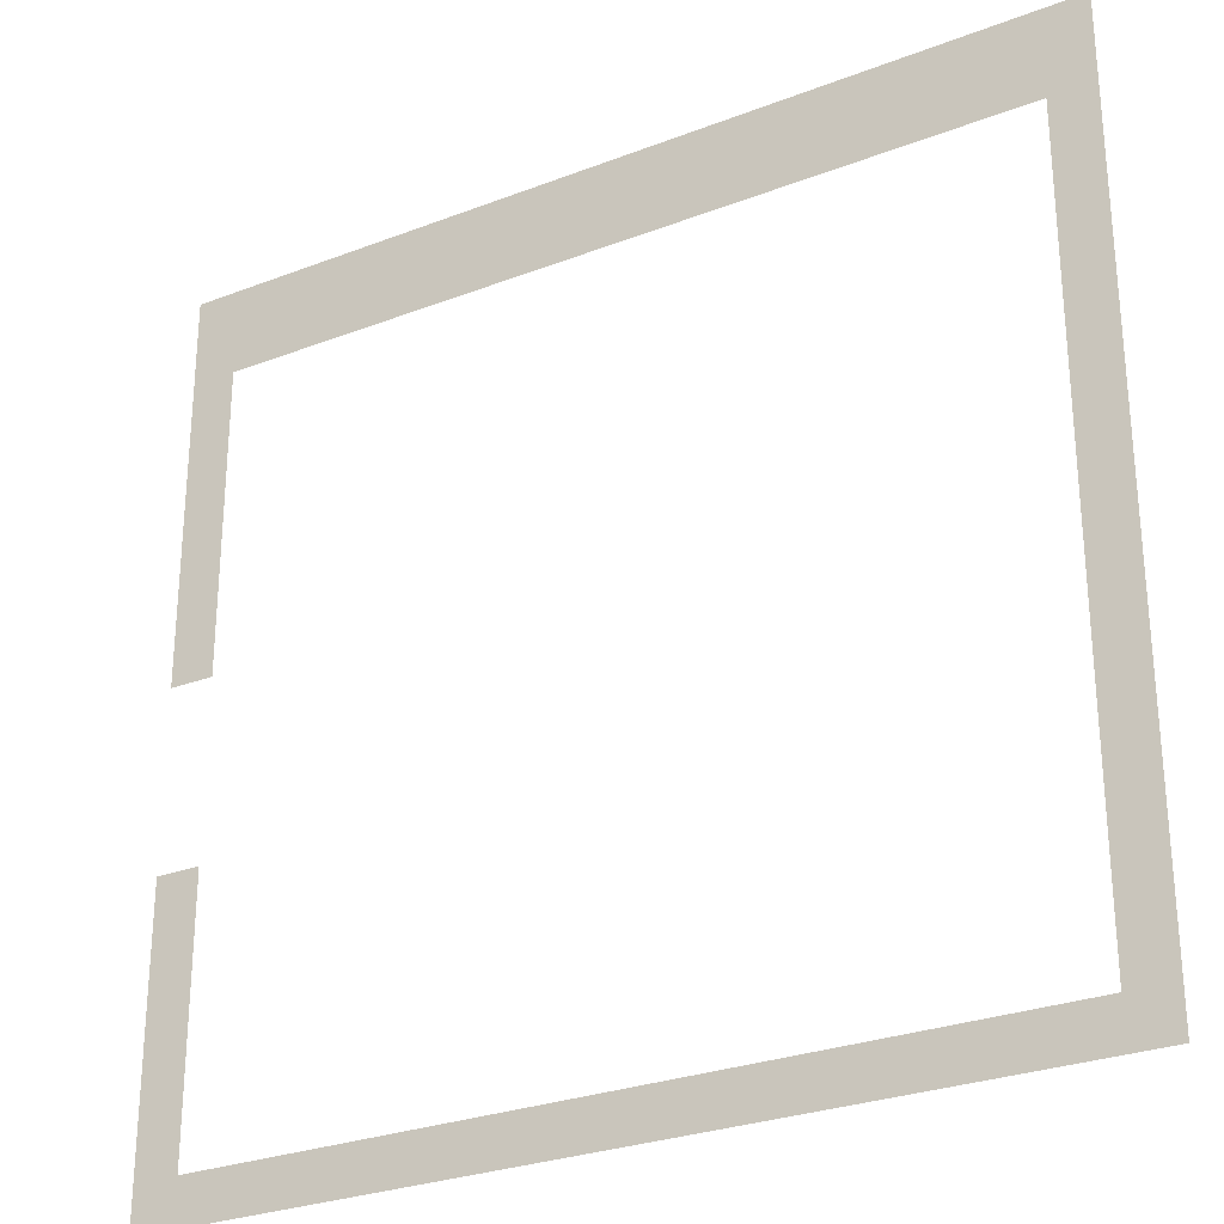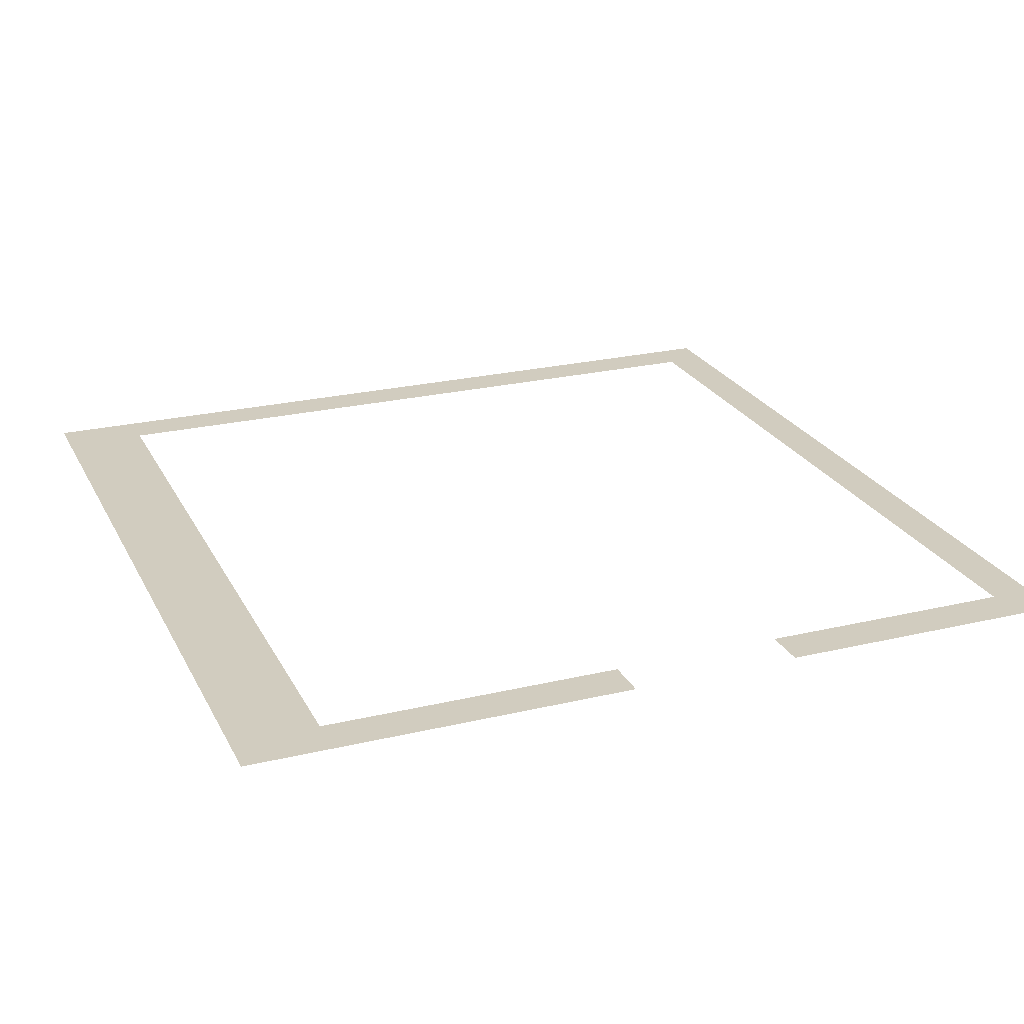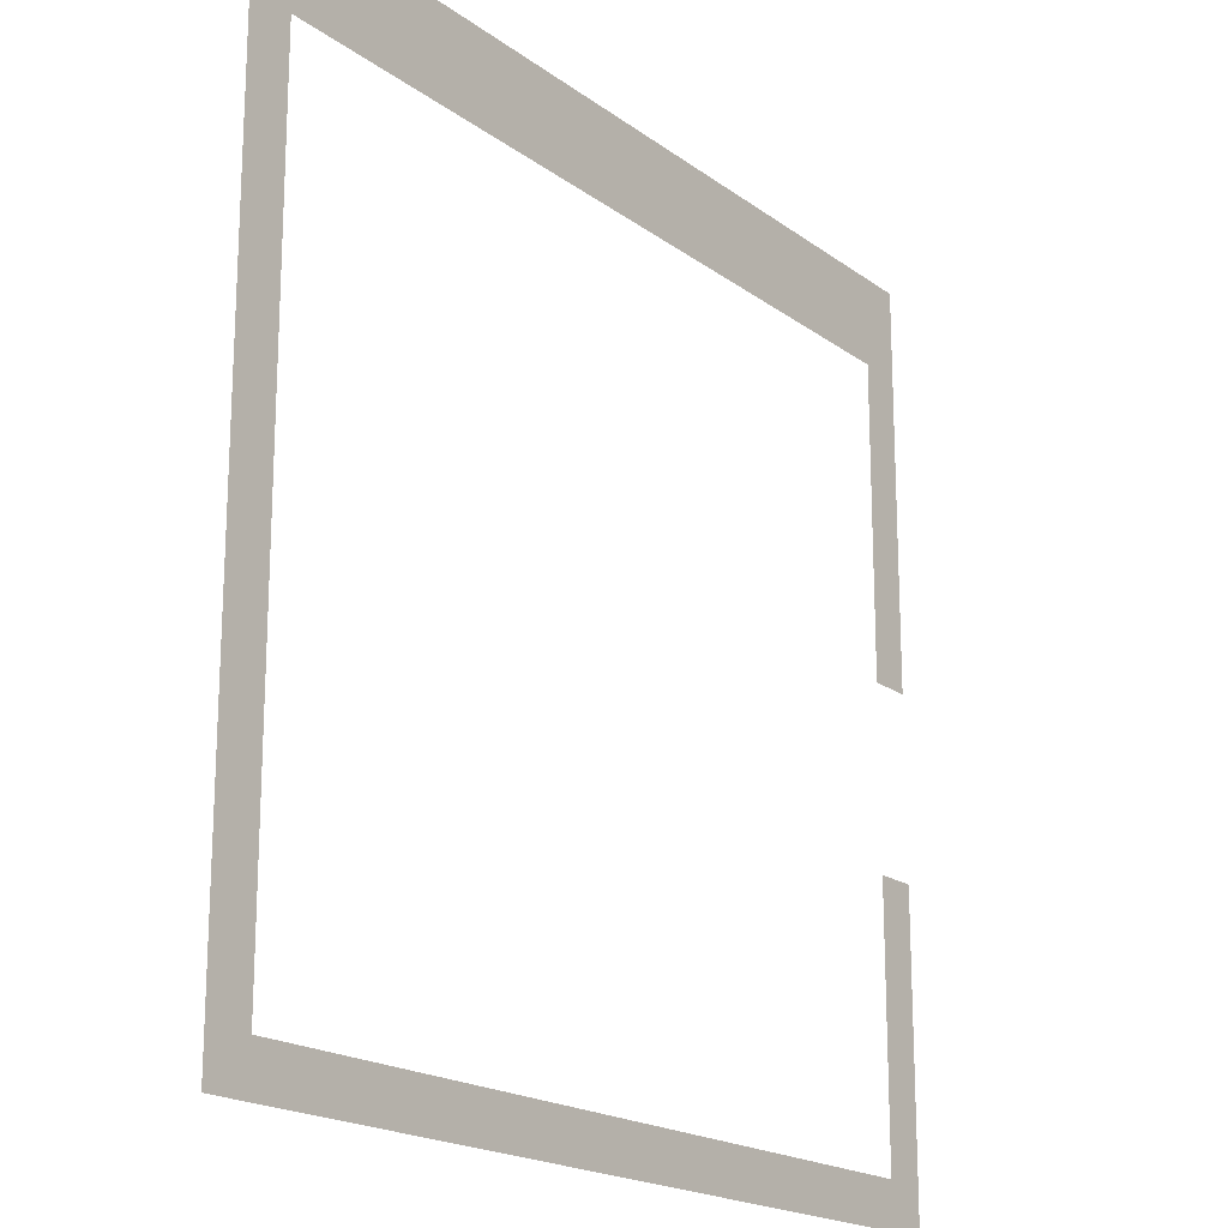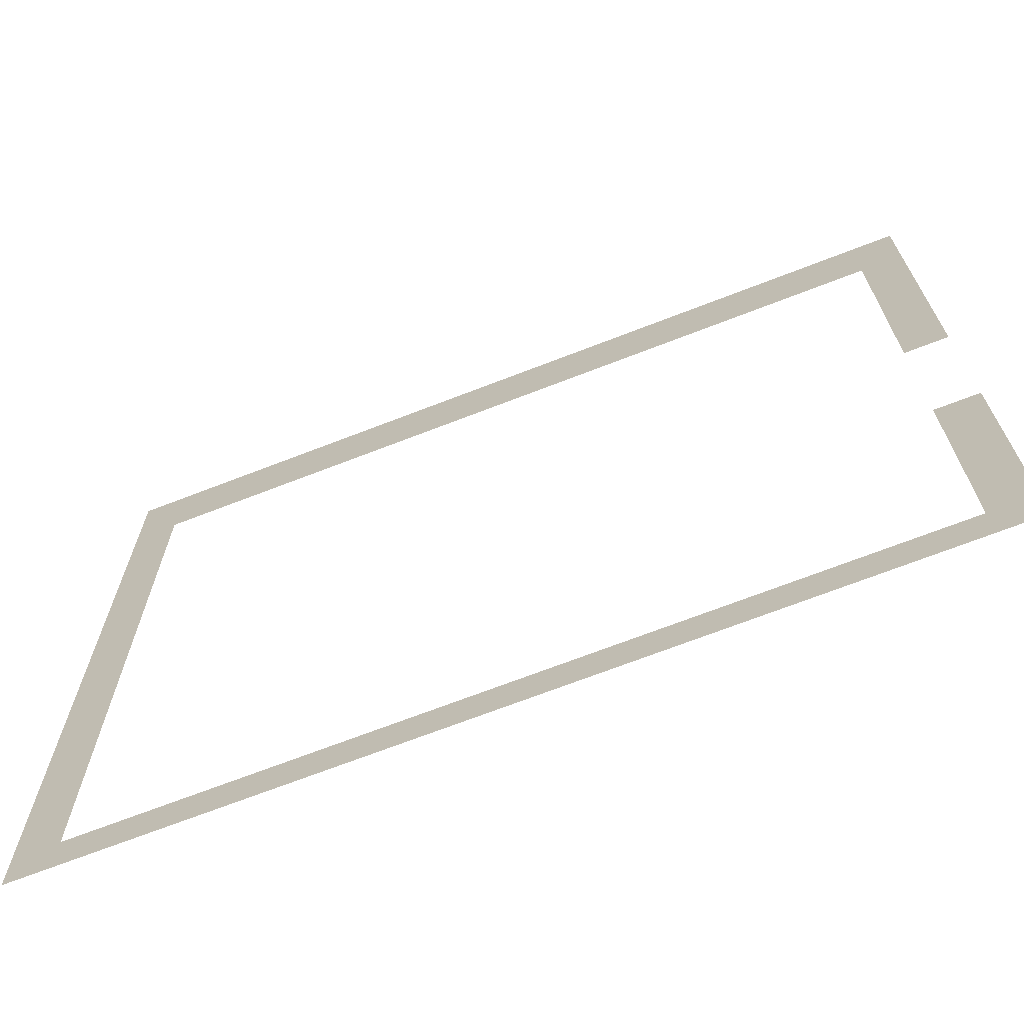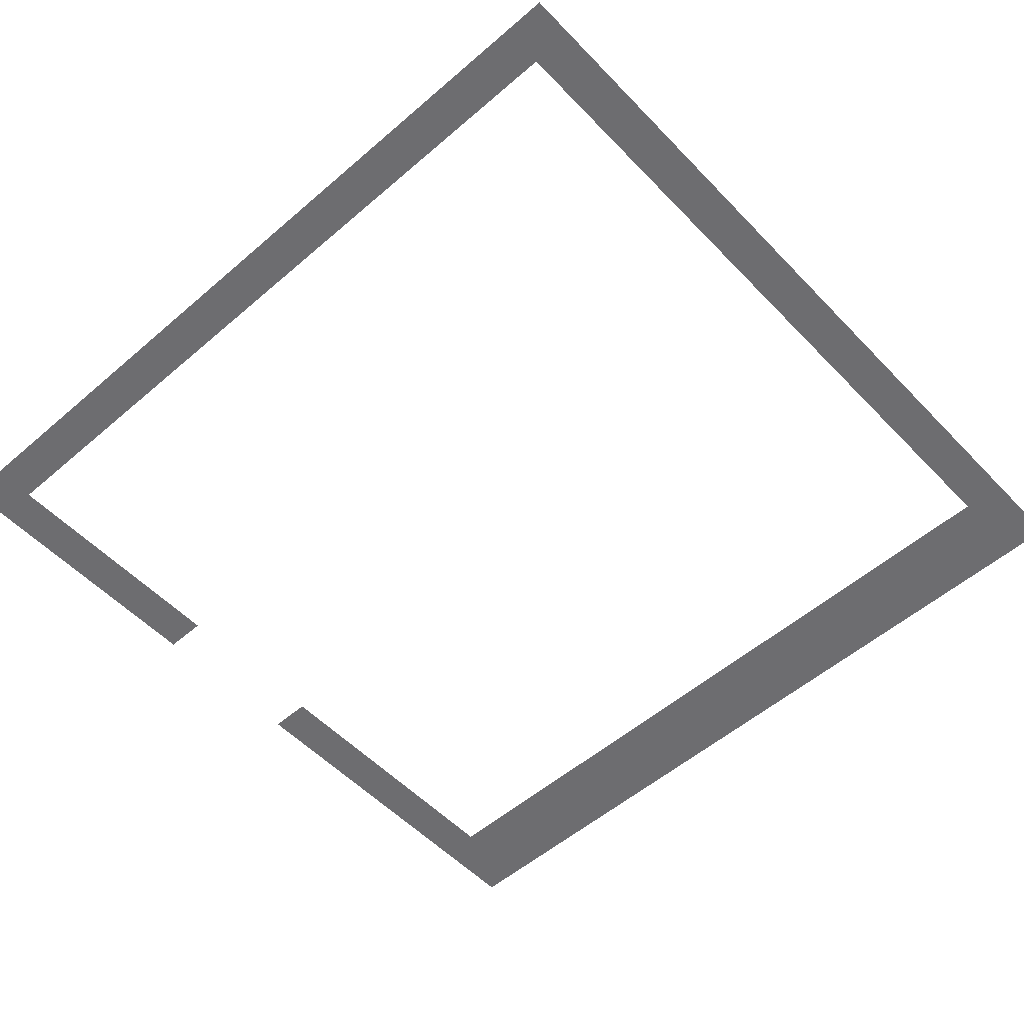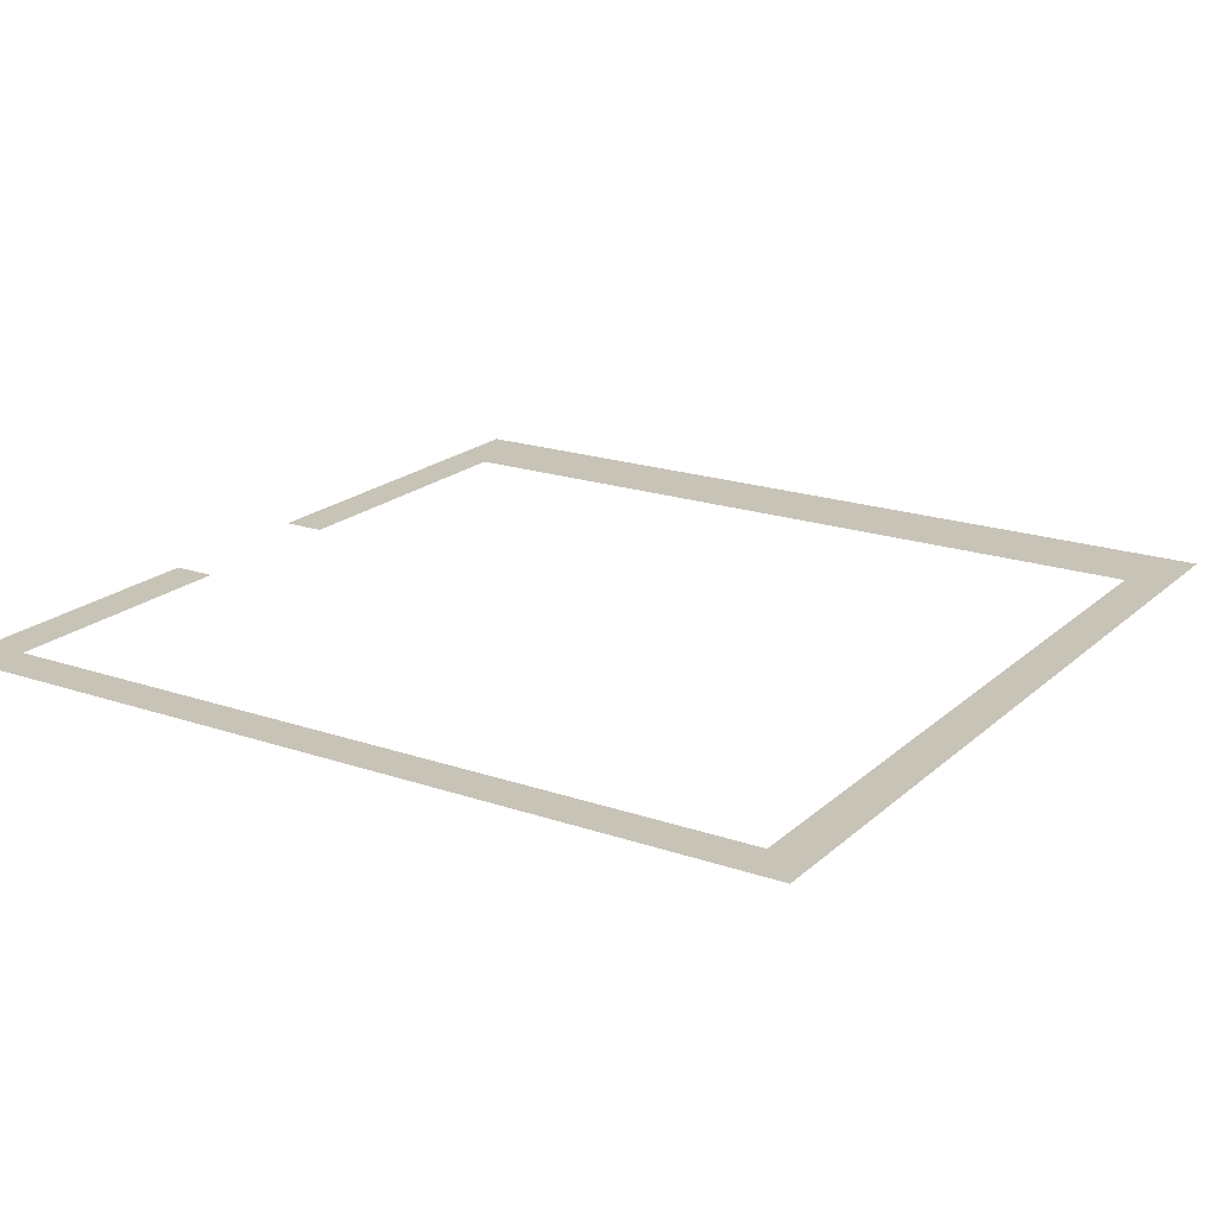
<metadata>
{"format":"obj","ext":"obj","renderer":"f3d","projection":"perspective","resolution":1024,"background":"white","views":[{"elev":-28.1,"azim":30.3,"up":"+Y"},{"elev":24.0,"azim":-111.6,"up":"+Z"},{"elev":-18.8,"azim":126.3,"up":"+Y"},{"elev":-70.0,"azim":-158.8,"up":"+Y"},{"elev":-54.1,"azim":42.5,"up":"+Z"},{"elev":19.8,"azim":32.4,"up":"+Z"}]}
</metadata>
<code>
v 0 -16 0
v -16 -16 0
v -16 0 0
v 0 0 0
v -16 -16 0
v -32 -16 0
v -32 0 0
v -16 0 0
v -32 -16 0
v -48 -16 0
v -48 0 0
v -32 0 0
v -48 -16 0
v -64 -16 0
v -64 0 0
v -48 0 0
v -64 -16 0
v -80 -16 0
v -80 0 0
v -64 0 0
v -80 -16 0
v -96 -16 0
v -96 0 0
v -80 0 0
v -96 -16 0
v -112 -16 0
v -112 0 0
v -96 0 0
v -112 -16 0
v -128 -16 0
v -128 0 0
v -112 0 0
v -128 -16 0
v -144 -16 0
v -144 0 0
v -128 0 0
v -144 -16 0
v -160 -16 0
v -160 0 0
v -144 0 0
v -160 -16 0
v -176 -16 0
v -176 0 0
v -160 0 0
v -176 -16 0
v -192 -16 0
v -192 0 0
v -176 0 0
v -192 -16 0
v -208 -16 0
v -208 0 0
v -192 0 0
v -208 -16 0
v -224 -16 0
v -224 0 0
v -208 0 0
v -224 -16 0
v -240 -16 0
v -240 0 0
v -224 0 0
v -240 -16 0
v -256 -16 0
v -256 0 0
v -240 0 0
v -256 -16 0
v -272 -16 0
v -272 0 0
v -256 0 0
v -272 -16 0
v -288 -16 0
v -288 0 0
v -272 0 0
v -288 -16 0
v -304 -16 0
v -304 0 0
v -288 0 0
v -304 -16 0
v -320 -16 0
v -320 0 0
v -304 0 0
v 0 -32 0
v -16 -32 0
v -16 -16 0
v 0 -16 0
v -16 -32 0
v -32 -32 0
v -32 -16 0
v -16 -16 0
v -32 -32 0
v -48 -32 0
v -48 -16 0
v -32 -16 0
v -48 -32 0
v -64 -32 0
v -64 -16 0
v -48 -16 0
v -64 -32 0
v -80 -32 0
v -80 -16 0
v -64 -16 0
v -80 -32 0
v -96 -32 0
v -96 -16 0
v -80 -16 0
v -96 -32 0
v -112 -32 0
v -112 -16 0
v -96 -16 0
v -112 -32 0
v -128 -32 0
v -128 -16 0
v -112 -16 0
v -128 -32 0
v -144 -32 0
v -144 -16 0
v -128 -16 0
v -144 -32 0
v -160 -32 0
v -160 -16 0
v -144 -16 0
v -160 -32 0
v -176 -32 0
v -176 -16 0
v -160 -16 0
v -176 -32 0
v -192 -32 0
v -192 -16 0
v -176 -16 0
v -192 -32 0
v -208 -32 0
v -208 -16 0
v -192 -16 0
v -208 -32 0
v -224 -32 0
v -224 -16 0
v -208 -16 0
v -224 -32 0
v -240 -32 0
v -240 -16 0
v -224 -16 0
v -240 -32 0
v -256 -32 0
v -256 -16 0
v -240 -16 0
v -256 -32 0
v -272 -32 0
v -272 -16 0
v -256 -16 0
v -272 -32 0
v -288 -32 0
v -288 -16 0
v -272 -16 0
v -288 -32 0
v -304 -32 0
v -304 -16 0
v -288 -16 0
v -304 -32 0
v -320 -32 0
v -320 -16 0
v -304 -16 0
v 0 -48 0
v -16 -48 0
v -16 -32 0
v 0 -32 0
v -304 -48 0
v -320 -48 0
v -320 -32 0
v -304 -32 0
v 0 -64 0
v -16 -64 0
v -16 -48 0
v 0 -48 0
v -304 -64 0
v -320 -64 0
v -320 -48 0
v -304 -48 0
v 0 -80 0
v -16 -80 0
v -16 -64 0
v 0 -64 0
v -304 -80 0
v -320 -80 0
v -320 -64 0
v -304 -64 0
v 0 -96 0
v -16 -96 0
v -16 -80 0
v 0 -80 0
v -304 -96 0
v -320 -96 0
v -320 -80 0
v -304 -80 0
v 0 -112 0
v -16 -112 0
v -16 -96 0
v 0 -96 0
v -304 -112 0
v -320 -112 0
v -320 -96 0
v -304 -96 0
v 0 -128 0
v -16 -128 0
v -16 -112 0
v 0 -112 0
v -304 -128 0
v -320 -128 0
v -320 -112 0
v -304 -112 0
v 0 -144 0
v -16 -144 0
v -16 -128 0
v 0 -128 0
v -304 -144 0
v -320 -144 0
v -320 -128 0
v -304 -128 0
v 0 -160 0
v -16 -160 0
v -16 -144 0
v 0 -144 0
v 0 -176 0
v -16 -176 0
v -16 -160 0
v 0 -160 0
v 0 -192 0
v -16 -192 0
v -16 -176 0
v 0 -176 0
v 0 -208 0
v -16 -208 0
v -16 -192 0
v 0 -192 0
v 0 -224 0
v -16 -224 0
v -16 -208 0
v 0 -208 0
v -304 -224 0
v -320 -224 0
v -320 -208 0
v -304 -208 0
v 0 -240 0
v -16 -240 0
v -16 -224 0
v 0 -224 0
v -304 -240 0
v -320 -240 0
v -320 -224 0
v -304 -224 0
v 0 -256 0
v -16 -256 0
v -16 -240 0
v 0 -240 0
v -304 -256 0
v -320 -256 0
v -320 -240 0
v -304 -240 0
v 0 -272 0
v -16 -272 0
v -16 -256 0
v 0 -256 0
v -304 -272 0
v -320 -272 0
v -320 -256 0
v -304 -256 0
v 0 -288 0
v -16 -288 0
v -16 -272 0
v 0 -272 0
v -304 -288 0
v -320 -288 0
v -320 -272 0
v -304 -272 0
v 0 -304 0
v -16 -304 0
v -16 -288 0
v 0 -288 0
v -304 -304 0
v -320 -304 0
v -320 -288 0
v -304 -288 0
v 0 -320 0
v -16 -320 0
v -16 -304 0
v 0 -304 0
v -16 -320 0
v -32 -320 0
v -32 -304 0
v -16 -304 0
v -32 -320 0
v -48 -320 0
v -48 -304 0
v -32 -304 0
v -48 -320 0
v -64 -320 0
v -64 -304 0
v -48 -304 0
v -64 -320 0
v -80 -320 0
v -80 -304 0
v -64 -304 0
v -80 -320 0
v -96 -320 0
v -96 -304 0
v -80 -304 0
v -96 -320 0
v -112 -320 0
v -112 -304 0
v -96 -304 0
v -112 -320 0
v -128 -320 0
v -128 -304 0
v -112 -304 0
v -128 -320 0
v -144 -320 0
v -144 -304 0
v -128 -304 0
v -144 -320 0
v -160 -320 0
v -160 -304 0
v -144 -304 0
v -160 -320 0
v -176 -320 0
v -176 -304 0
v -160 -304 0
v -176 -320 0
v -192 -320 0
v -192 -304 0
v -176 -304 0
v -192 -320 0
v -208 -320 0
v -208 -304 0
v -192 -304 0
v -208 -320 0
v -224 -320 0
v -224 -304 0
v -208 -304 0
v -224 -320 0
v -240 -320 0
v -240 -304 0
v -224 -304 0
v -240 -320 0
v -256 -320 0
v -256 -304 0
v -240 -304 0
v -256 -320 0
v -272 -320 0
v -272 -304 0
v -256 -304 0
v -272 -320 0
v -288 -320 0
v -288 -304 0
v -272 -304 0
v -288 -320 0
v -304 -320 0
v -304 -304 0
v -288 -304 0
v -304 -320 0
v -320 -320 0
v -320 -304 0
v -304 -304 0
g RightRoom_mesh_0003
f 1 2 3 4
f 5 6 7 8
f 9 10 11 12
f 13 14 15 16
f 17 18 19 20
f 21 22 23 24
f 25 26 27 28
f 29 30 31 32
f 33 34 35 36
f 37 38 39 40
f 41 42 43 44
f 45 46 47 48
f 49 50 51 52
f 53 54 55 56
f 57 58 59 60
f 61 62 63 64
f 65 66 67 68
f 69 70 71 72
f 73 74 75 76
f 77 78 79 80
f 81 82 83 84
f 85 86 87 88
f 89 90 91 92
f 93 94 95 96
f 97 98 99 100
f 101 102 103 104
f 105 106 107 108
f 109 110 111 112
f 113 114 115 116
f 117 118 119 120
f 121 122 123 124
f 125 126 127 128
f 129 130 131 132
f 133 134 135 136
f 137 138 139 140
f 141 142 143 144
f 145 146 147 148
f 149 150 151 152
f 153 154 155 156
f 157 158 159 160
f 161 162 163 164
f 165 166 167 168
f 169 170 171 172
f 173 174 175 176
f 177 178 179 180
f 181 182 183 184
f 185 186 187 188
f 189 190 191 192
f 193 194 195 196
f 197 198 199 200
f 201 202 203 204
f 205 206 207 208
f 209 210 211 212
f 213 214 215 216
f 217 218 219 220
f 221 222 223 224
f 225 226 227 228
f 229 230 231 232
f 233 234 235 236
f 237 238 239 240
f 241 242 243 244
f 245 246 247 248
f 249 250 251 252
f 253 254 255 256
f 257 258 259 260
f 261 262 263 264
f 265 266 267 268
f 269 270 271 272
f 273 274 275 276
f 277 278 279 280
f 281 282 283 284
f 285 286 287 288
f 289 290 291 292
f 293 294 295 296
f 297 298 299 300
f 301 302 303 304
f 305 306 307 308
f 309 310 311 312
f 313 314 315 316
f 317 318 319 320
f 321 322 323 324
f 325 326 327 328
f 329 330 331 332
f 333 334 335 336
f 337 338 339 340
f 341 342 343 344
f 345 346 347 348
f 349 350 351 352
f 353 354 355 356
f 357 358 359 360

</code>
